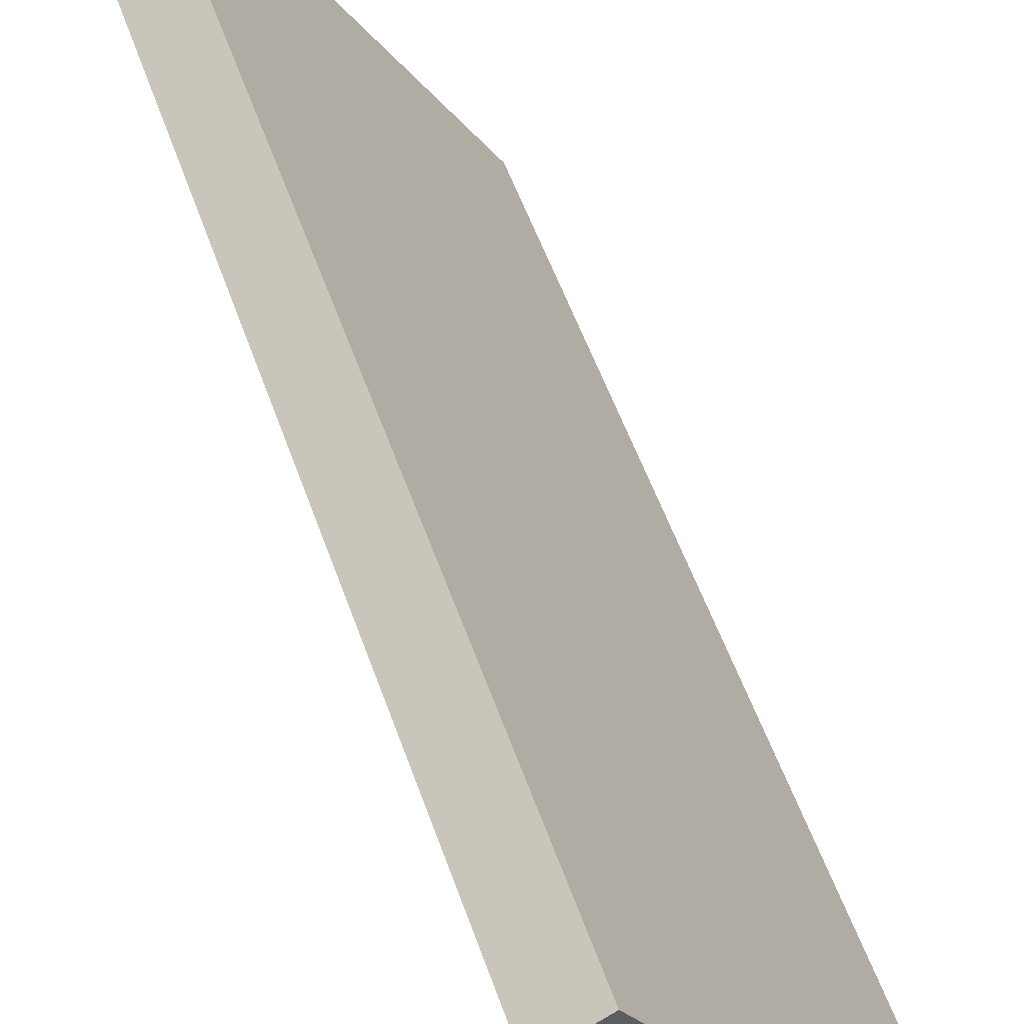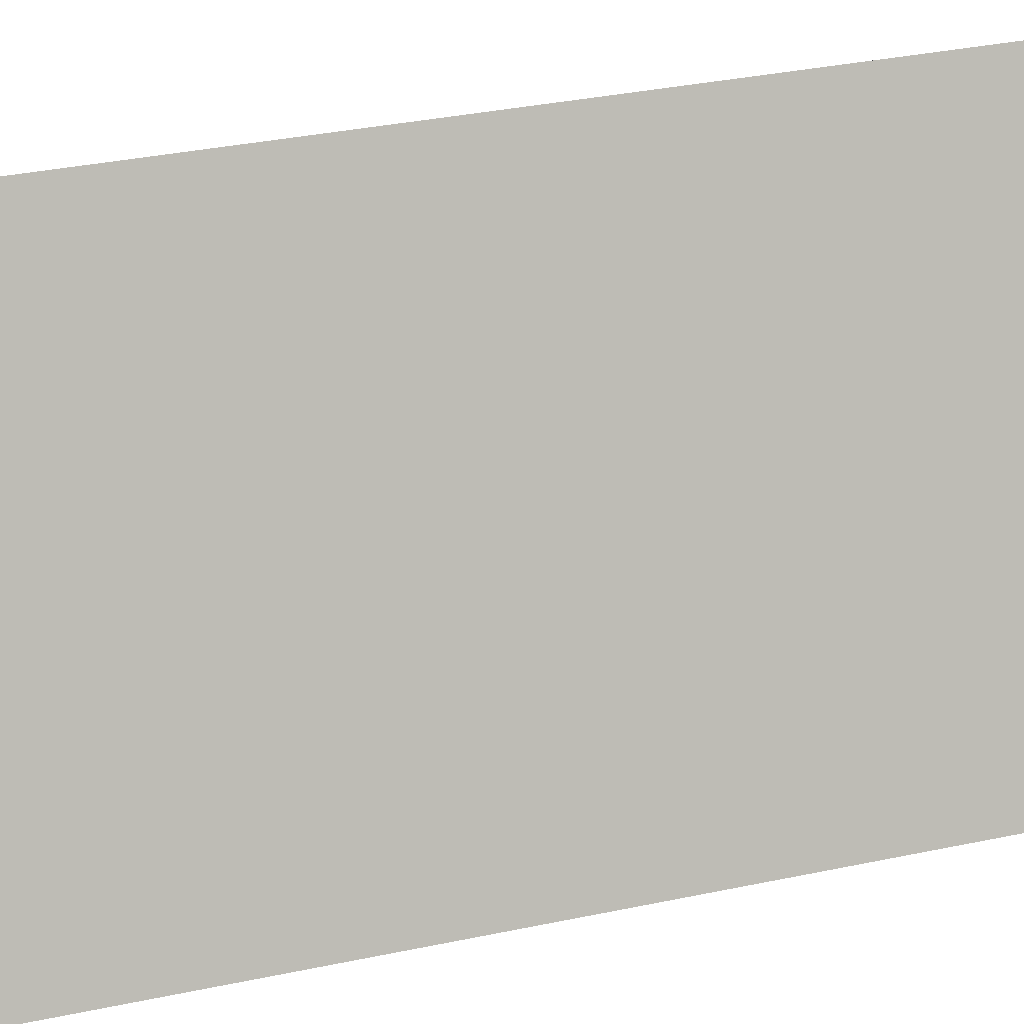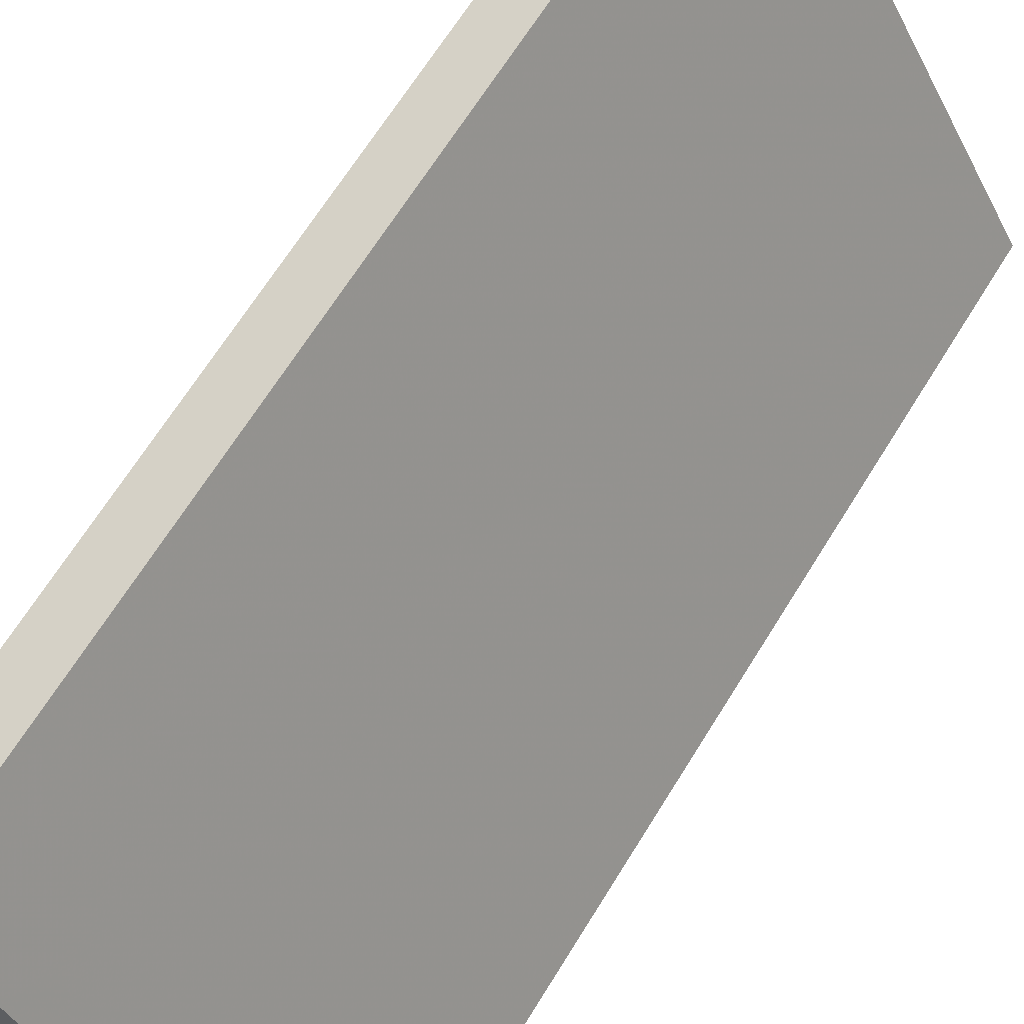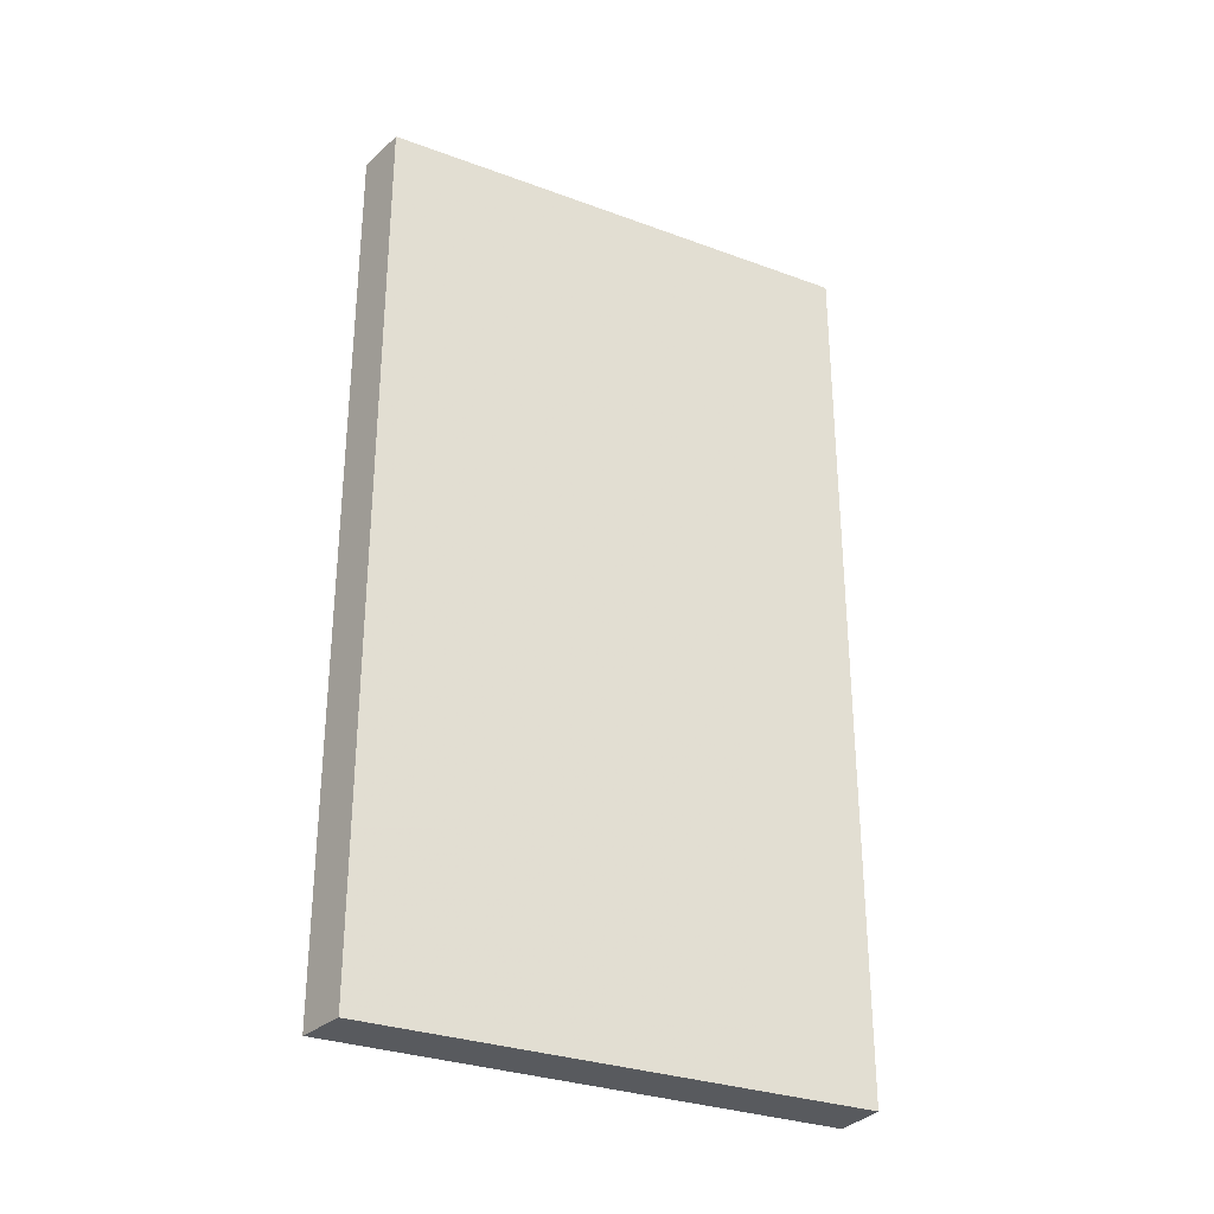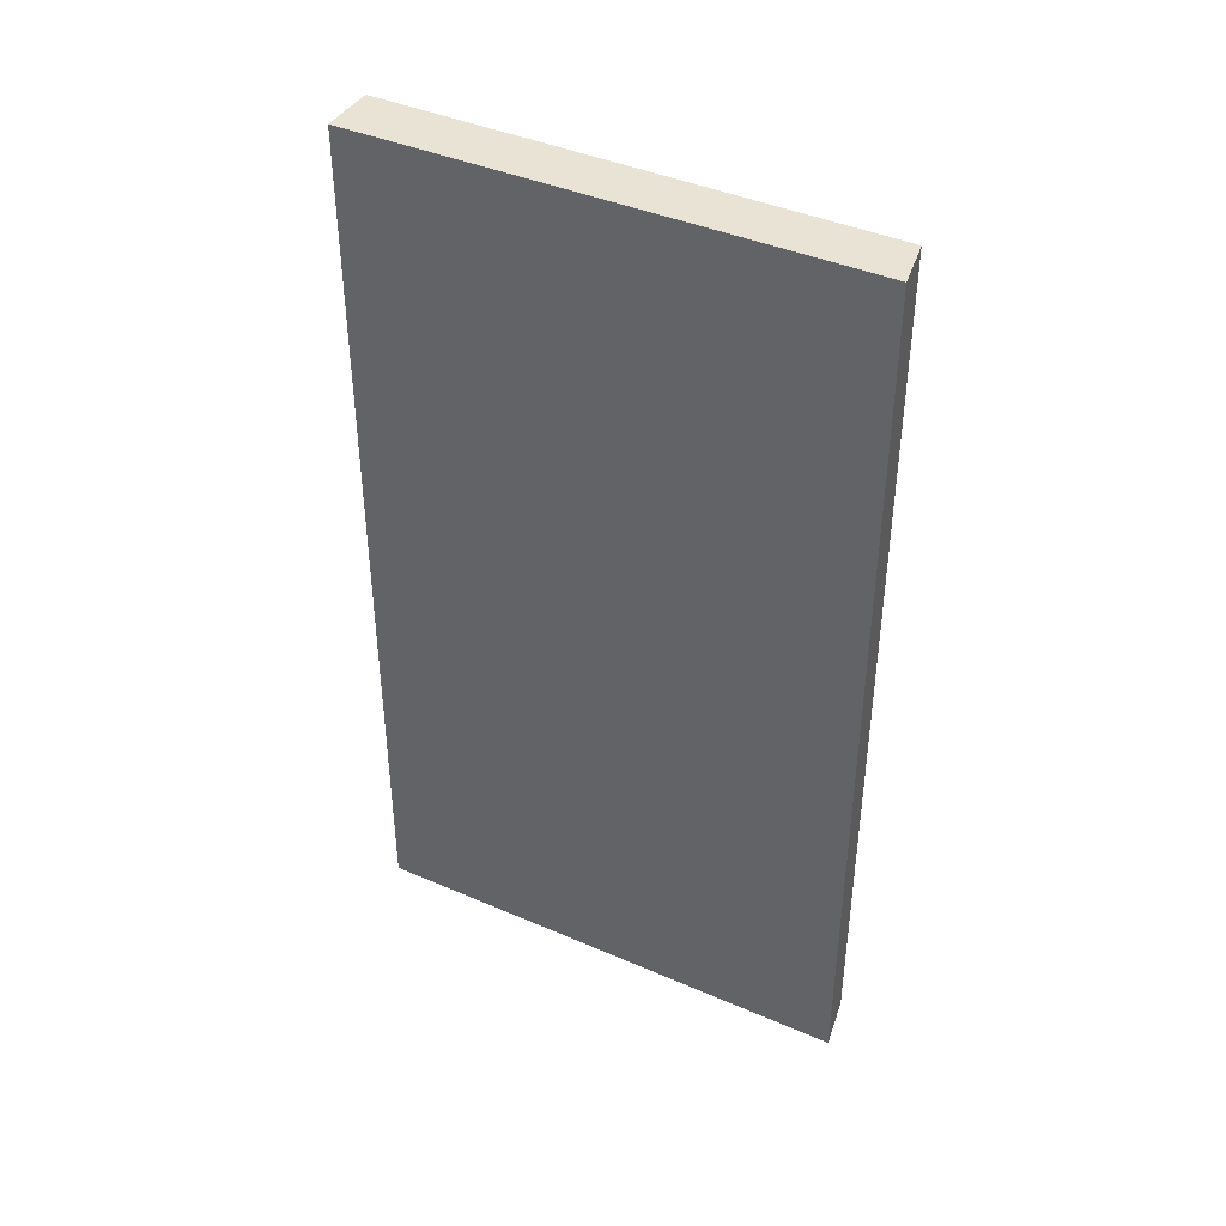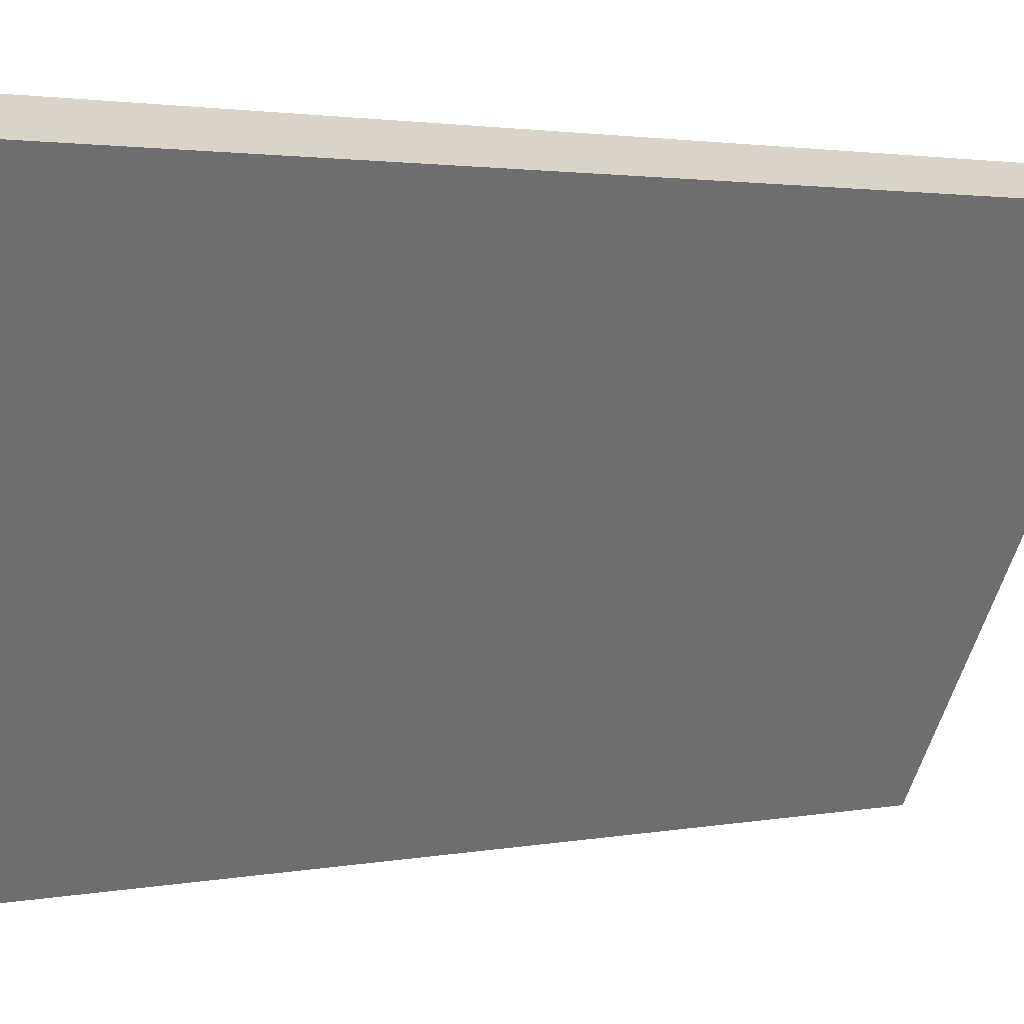
<metadata>
{"format":"obj","ext":"obj","renderer":"f3d","projection":"perspective","resolution":1024,"background":"white","views":[{"elev":55.0,"azim":-19.2,"up":"+Z"},{"elev":35.5,"azim":74.5,"up":"+Z"},{"elev":66.2,"azim":31.6,"up":"+Z"},{"elev":-30.5,"azim":-148.2,"up":"+Y"},{"elev":41.3,"azim":88.0,"up":"+Y"},{"elev":1.9,"azim":-128.5,"up":"+Z"}]}
</metadata>
<code>
g default
v -1.799 0 4.07
v -2.669 0 3.569
v -1.594 0 1.723
v 1.777 0 -4.07
v 2.662 0 -3.747
v -1.799 15.96 4.07
v -2.669 15.96 3.569
v -1.594 15.96 1.723
v 1.777 15.96 -4.07
v 2.662 15.96 -3.747
f 3 1 2
f 1 3 5
f 4 5 3
f 7 6 8
f 10 8 6
f 8 10 9
f 2 1 6
f 6 7 2
f 3 2 7
f 7 8 3
f 1 5 10
f 10 6 1
f 5 4 9
f 9 10 5
f 4 3 8
f 8 9 4

</code>
